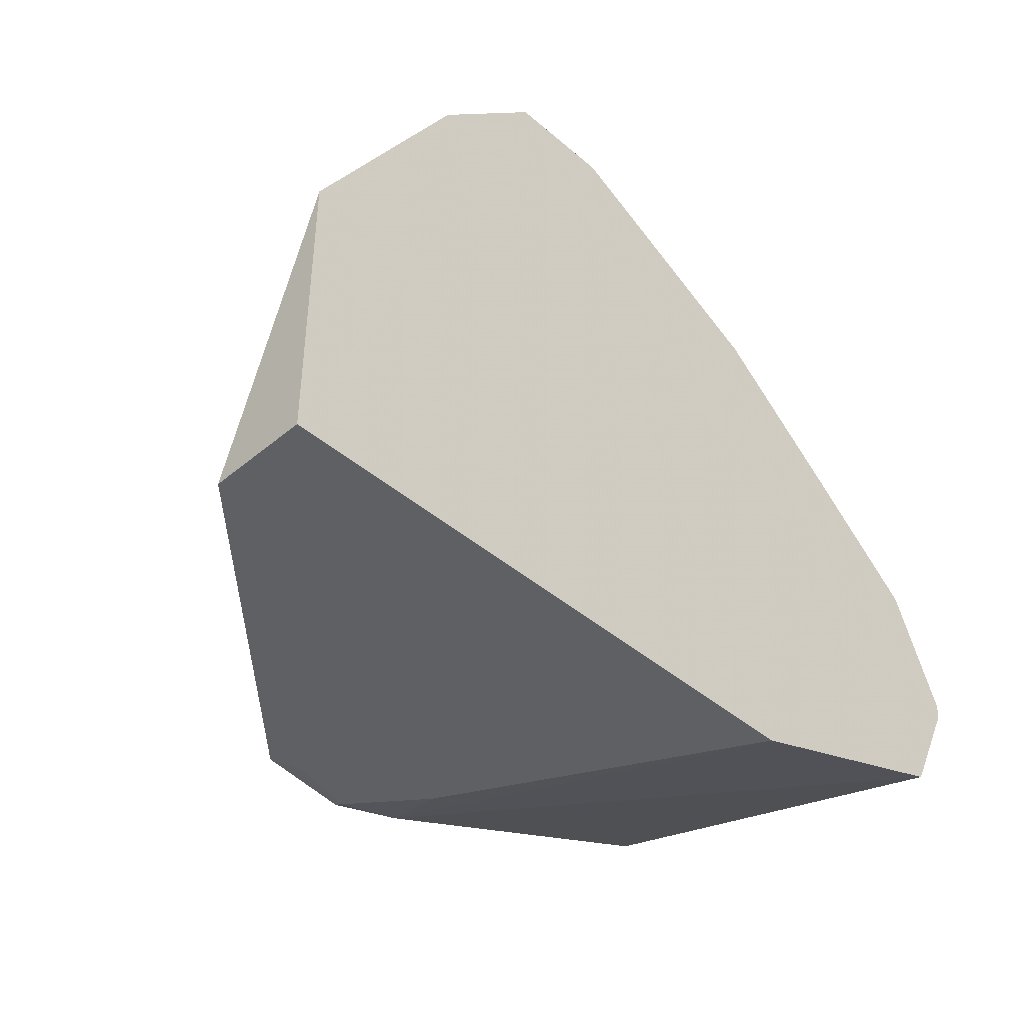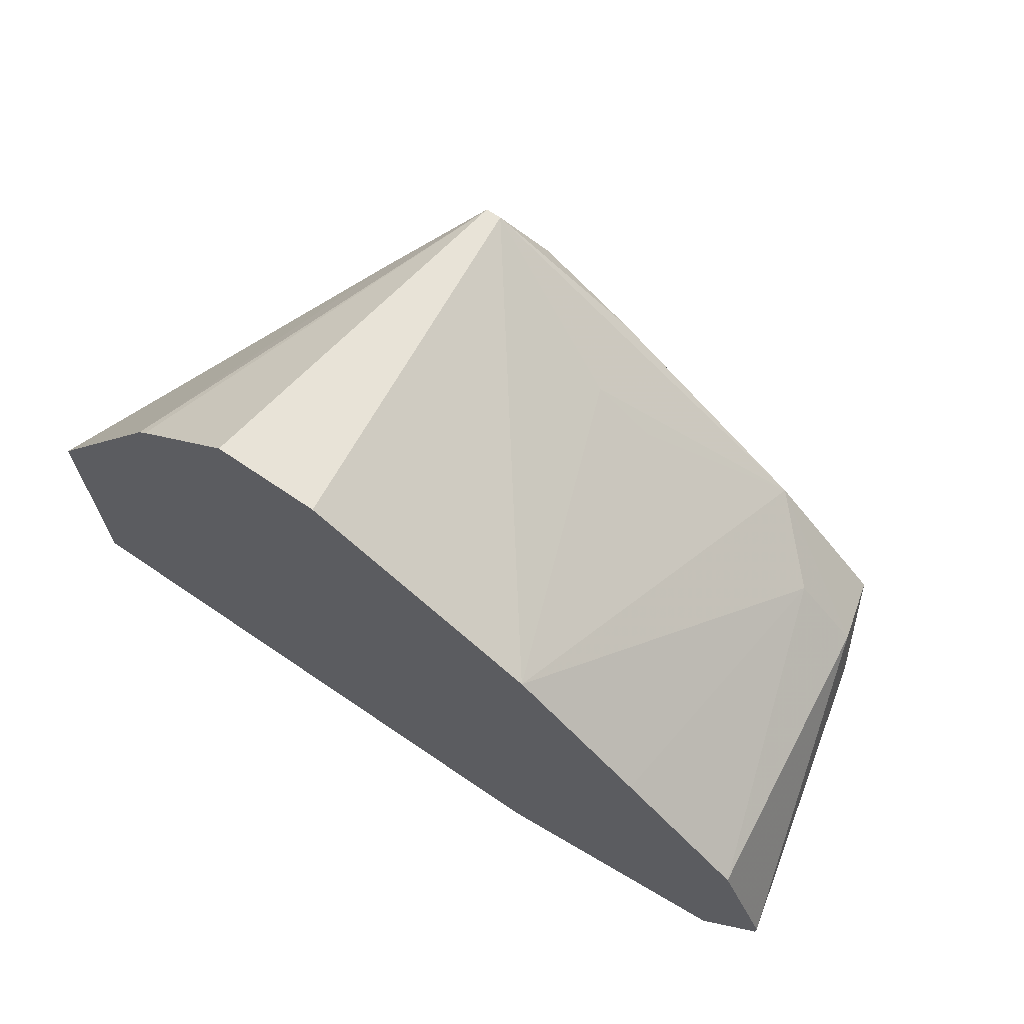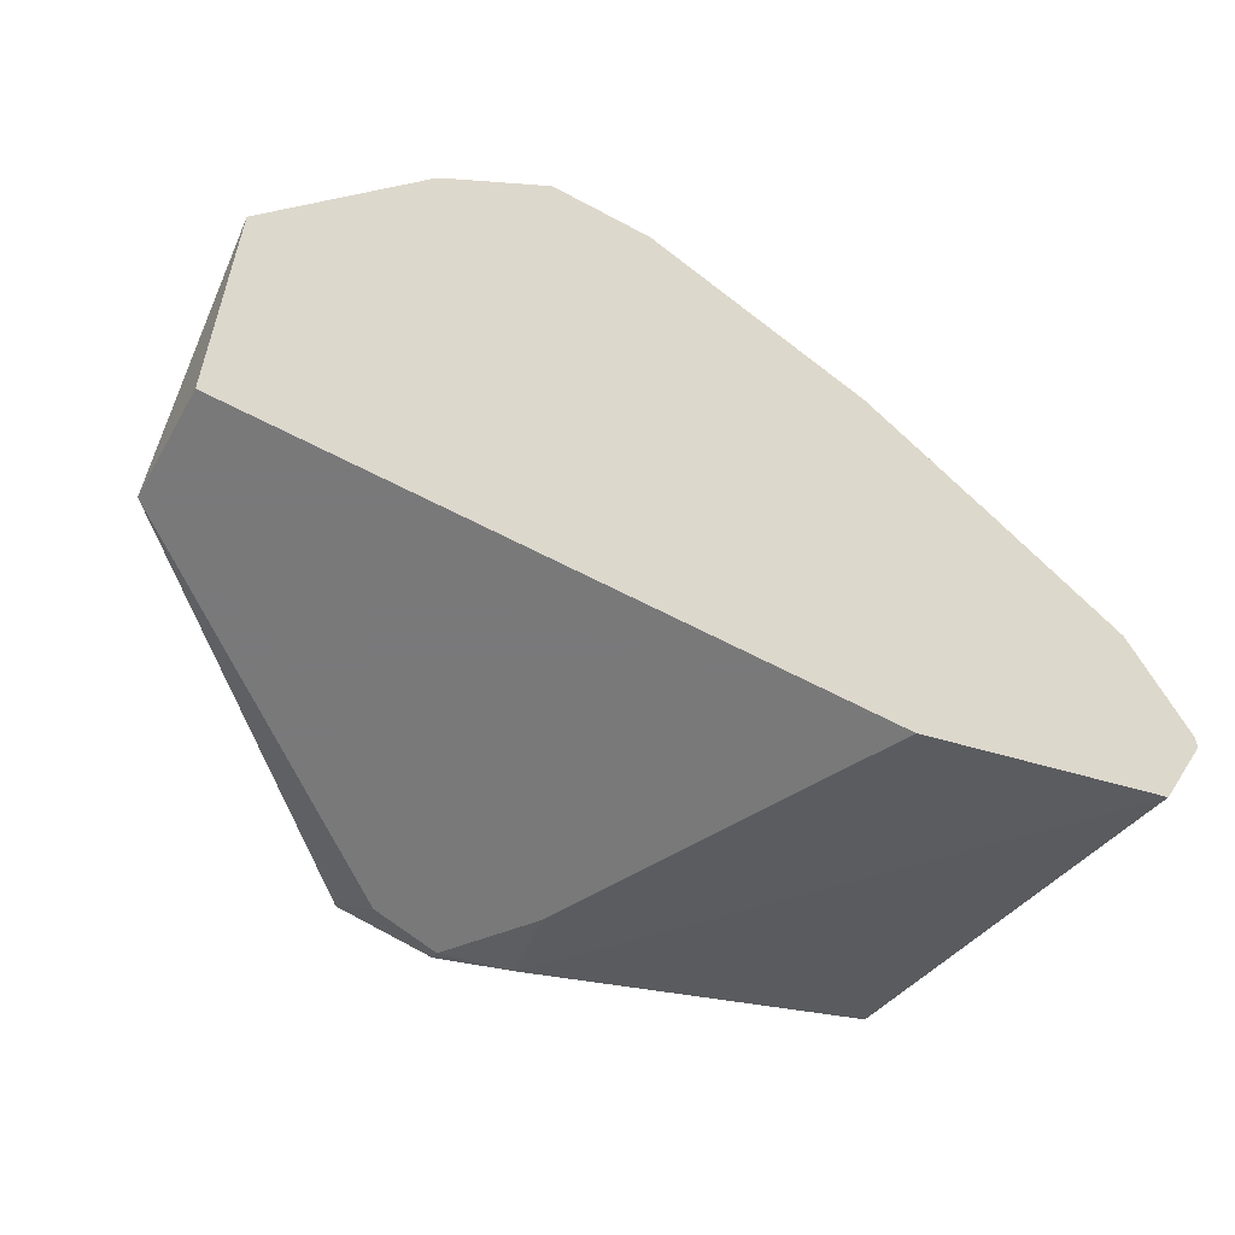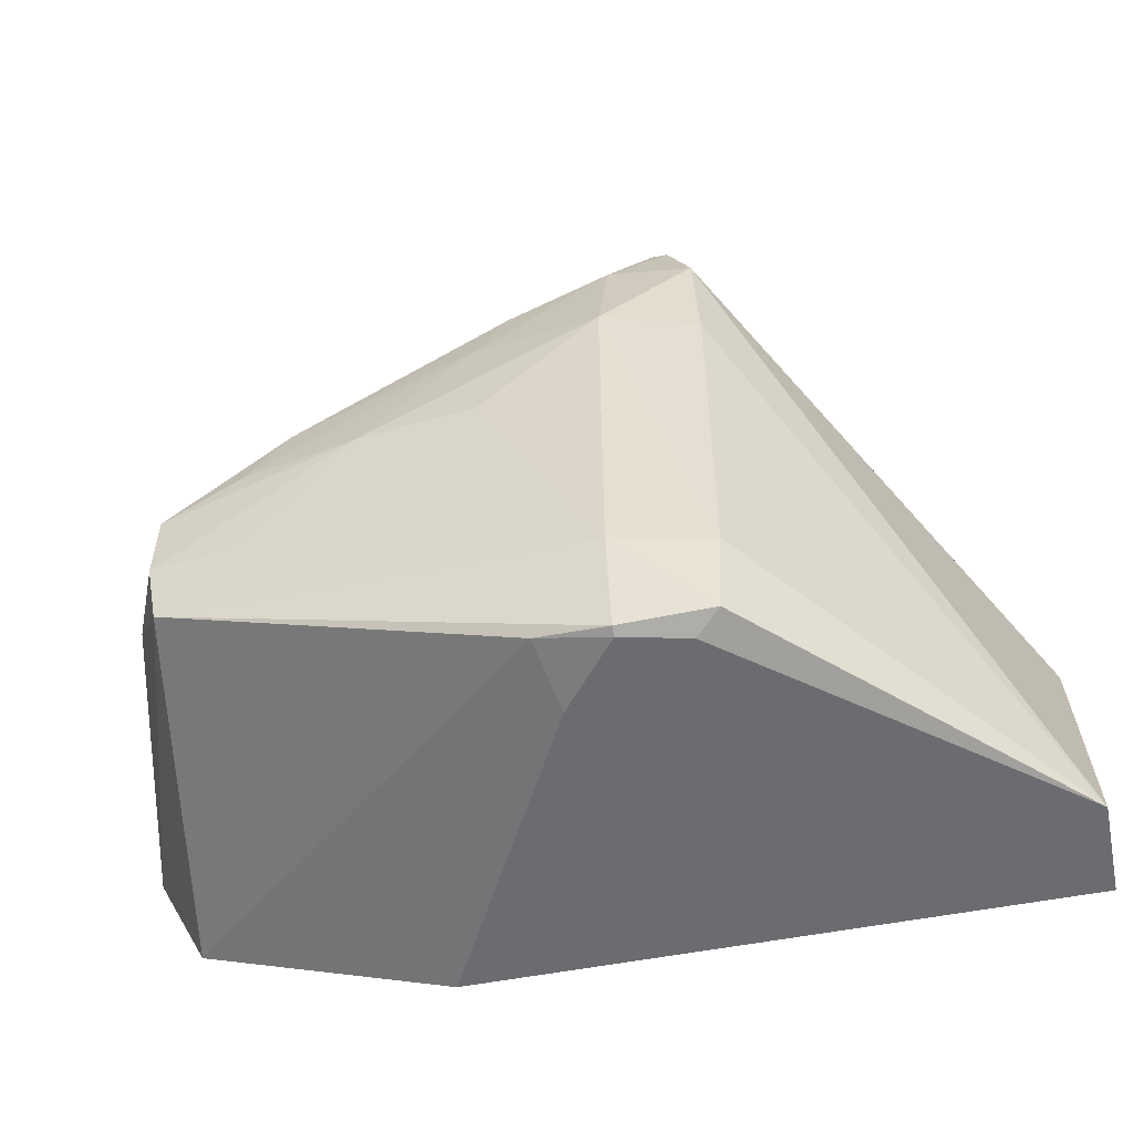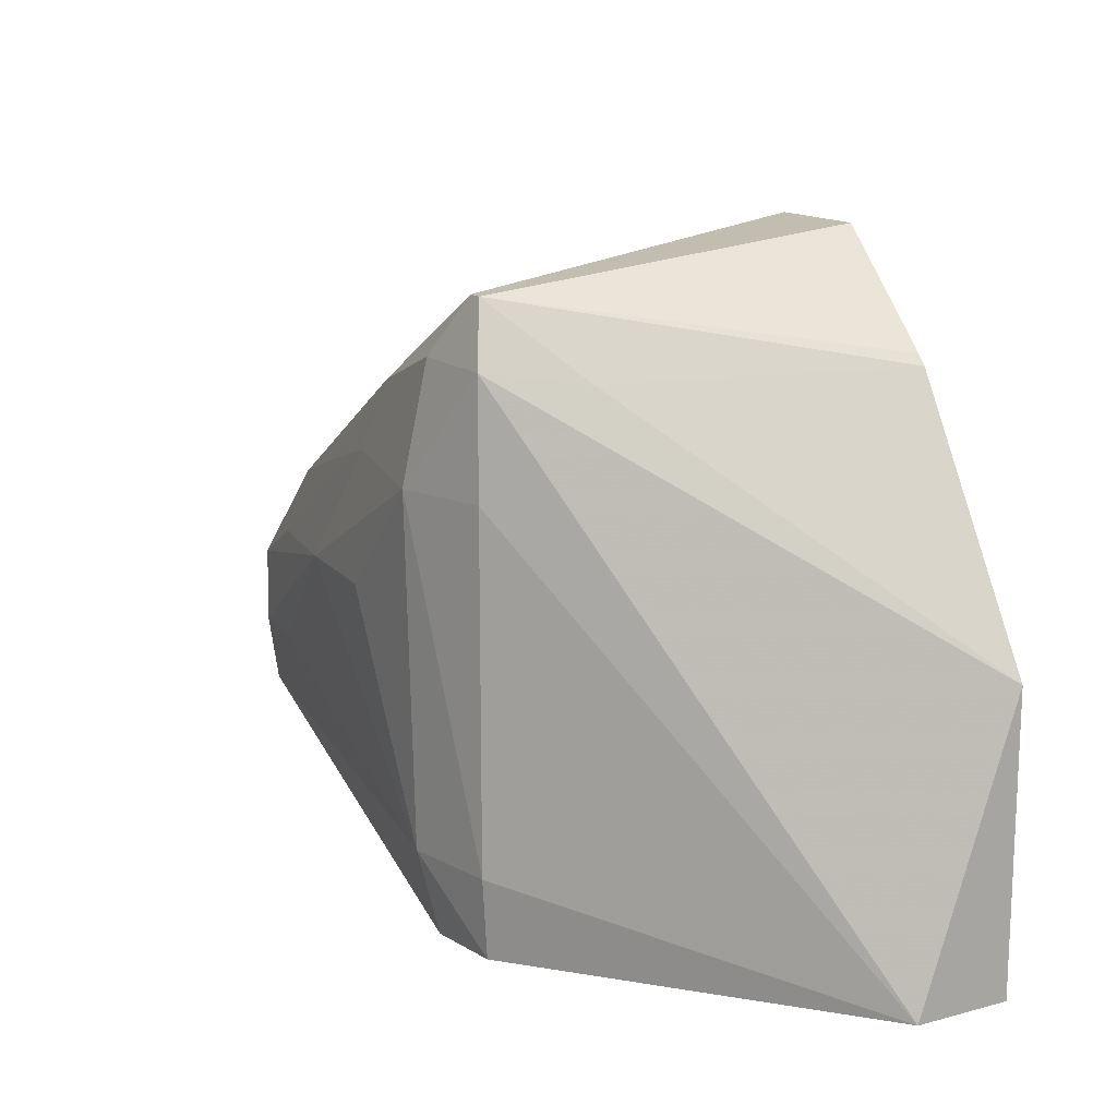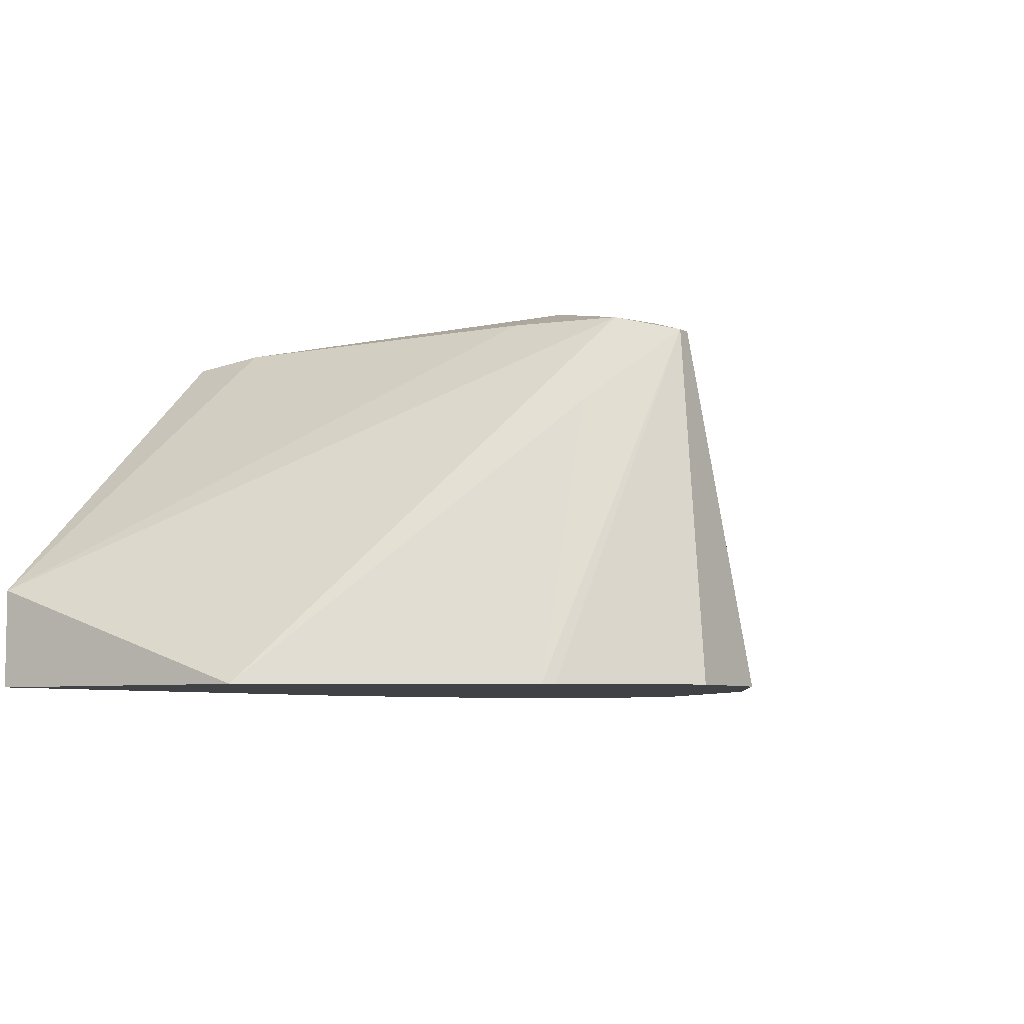
<metadata>
{"format":"obj","ext":"obj","renderer":"f3d","projection":"perspective","resolution":1024,"background":"white","views":[{"elev":-42.9,"azim":134.8,"up":"+Y"},{"elev":69.3,"azim":-145.7,"up":"+Y"},{"elev":-57.8,"azim":150.7,"up":"+Y"},{"elev":-53.7,"azim":11.8,"up":"+Y"},{"elev":14.6,"azim":60.2,"up":"+Y"},{"elev":-6.2,"azim":121.7,"up":"+Z"}]}
</metadata>
<code>
v 0.01229 0.001428 0.001725
v 0.01217 0.001428 0.001725
v 0.01165 0.0007773 0.006638
v 0.01373 -5.83e-06 0.001725
v 0.01144 0.0007773 0.006638
v 0.01085 0.001426 0.001725
v 0.01086 -2.803e-05 0.00694
v 0.01198 -6.709e-05 0.006841
v 0.0126 -0.0002225 0.005617
v 0.01385 -0.0001444 0.001725
v 0.007746 -0.0001896 0.001725
v 0.009214 -0.0003601 0.00576
v 0.006605 -0.002281 0.006678
v 0.009477 -0.0005279 0.006813
v 0.009053 -0.001492 0.006979
v 0.01078 -0.001644 0.007259
v 0.01205 -0.001644 0.006878
v 0.0159 -0.007641 0.003076
v 0.0159 -0.003617 0.001725
v 0.006012 -0.001671 0.001725
v 0.00565 -0.00276 0.00576
v 0.008426 -0.0008636 0.00576
v 0.004803 -0.003549 0.00576
v 0.005028 -0.003777 0.006666
v 0.006068 -0.003239 0.006788
v 0.007629 -0.001932 0.006802
v 0.007629 -0.003221 0.007059
v 0.009207 -0.003221 0.007201
v 0.01078 -0.006376 0.007143
v 0.01206 -0.006376 0.006879
v 0.0159 -0.007641 0.001725
v 0.01198 -0.007493 0.006776
v 0.01166 -0.007641 0.0065
v 0.00434 -0.00313 0.001725
v 0.003665 -0.004798 0.001725
v 0.004639 -0.004798 0.00576
v 0.005028 -0.004798 0.006683
v 0.006051 -0.004798 0.006798
v 0.005184 -0.005666 0.006611
v 0.01078 -0.007591 0.006828
v 0.007827 -0.007641 0.001725
v 0.01078 -0.007641 0.006707
v 0.003672 -0.005003 0.001725
v 0.004382 -0.006411 0.001725
v 0.004408 -0.006462 0.001725
v 0.009833 -0.007404 0.006694
v 0.01002 -0.007641 0.00576
f 1 2 5
f 1 5 3
f 1 3 4
f 1 4 10
f 1 10 19
f 1 19 31
f 1 31 41
f 1 41 45
f 1 45 44
f 1 44 43
f 1 43 35
f 1 35 34
f 1 34 20
f 1 20 11
f 1 11 6
f 1 6 2
f 2 6 5
f 3 5 7
f 3 7 8
f 3 8 9
f 3 9 10
f 3 10 4
f 5 6 11
f 5 11 12
f 5 12 13
f 5 13 14
f 5 14 7
f 7 14 15
f 7 15 16
f 7 16 8
f 8 17 18
f 8 18 19
f 8 19 9
f 8 16 17
f 9 19 10
f 11 20 21
f 11 21 13
f 11 13 22
f 11 22 12
f 12 22 13
f 13 21 23
f 13 23 24
f 13 24 25
f 13 25 26
f 13 26 14
f 14 26 15
f 15 26 25
f 15 25 27
f 15 27 16
f 16 27 28
f 16 28 29
f 16 29 30
f 16 30 17
f 17 30 18
f 18 31 19
f 18 30 32
f 18 32 33
f 18 33 42
f 18 42 47
f 18 47 41
f 18 41 31
f 20 34 21
f 21 34 23
f 23 34 35
f 23 35 36
f 23 36 24
f 24 36 37
f 24 37 27
f 24 27 25
f 27 37 38
f 27 38 29
f 27 29 28
f 29 38 39
f 29 39 40
f 29 40 32
f 29 32 30
f 32 40 42
f 32 42 33
f 35 43 36
f 36 43 39
f 36 39 37
f 37 39 38
f 39 43 44
f 39 44 45
f 39 45 46
f 39 46 40
f 40 46 42
f 41 47 46
f 41 46 45
f 42 46 47

</code>
